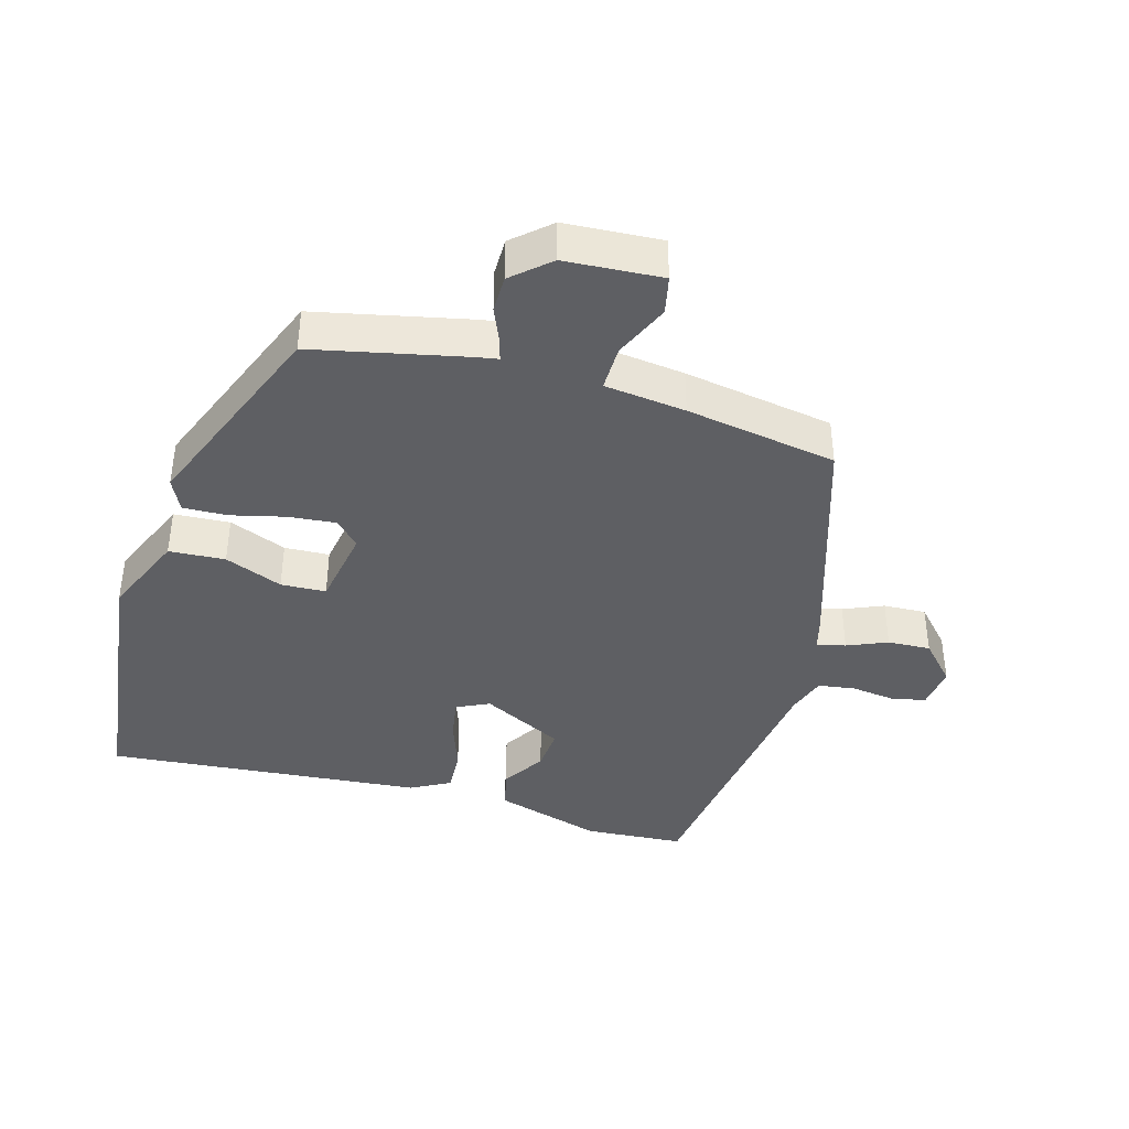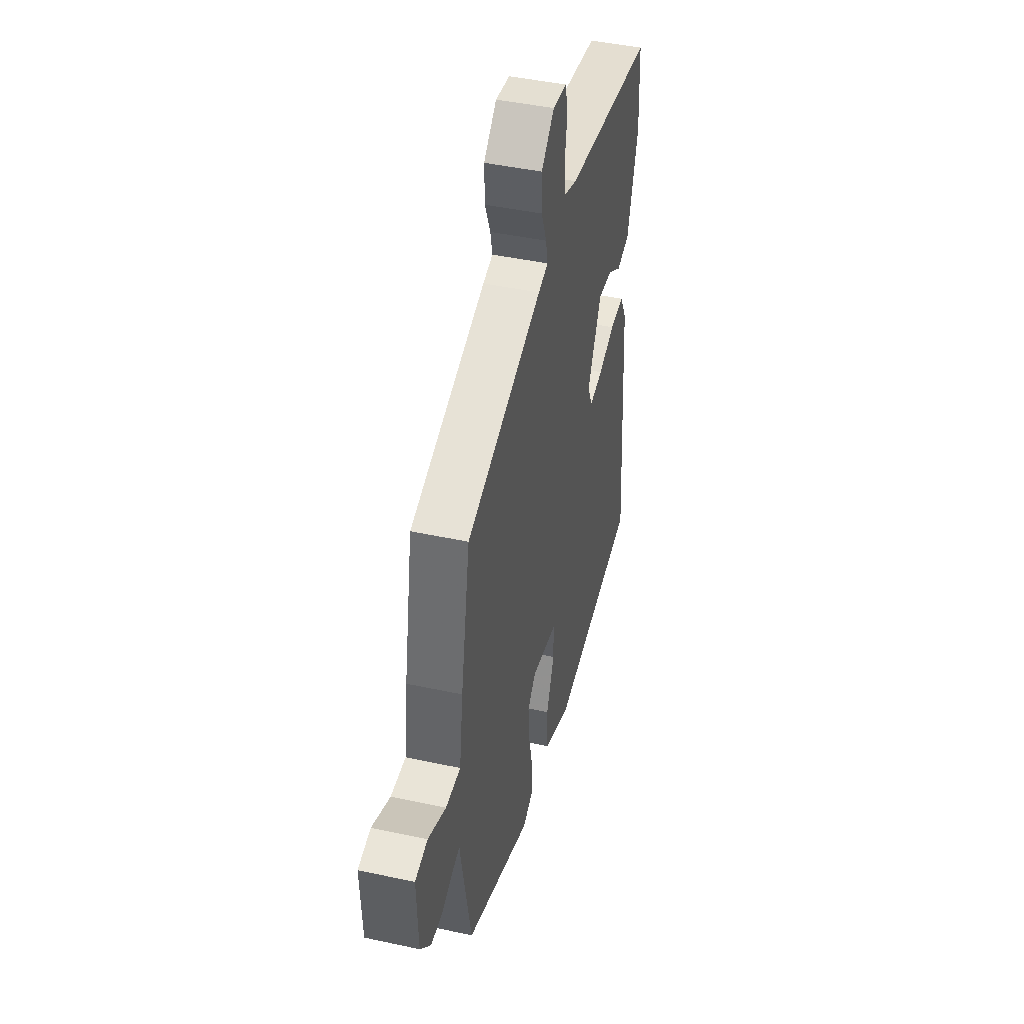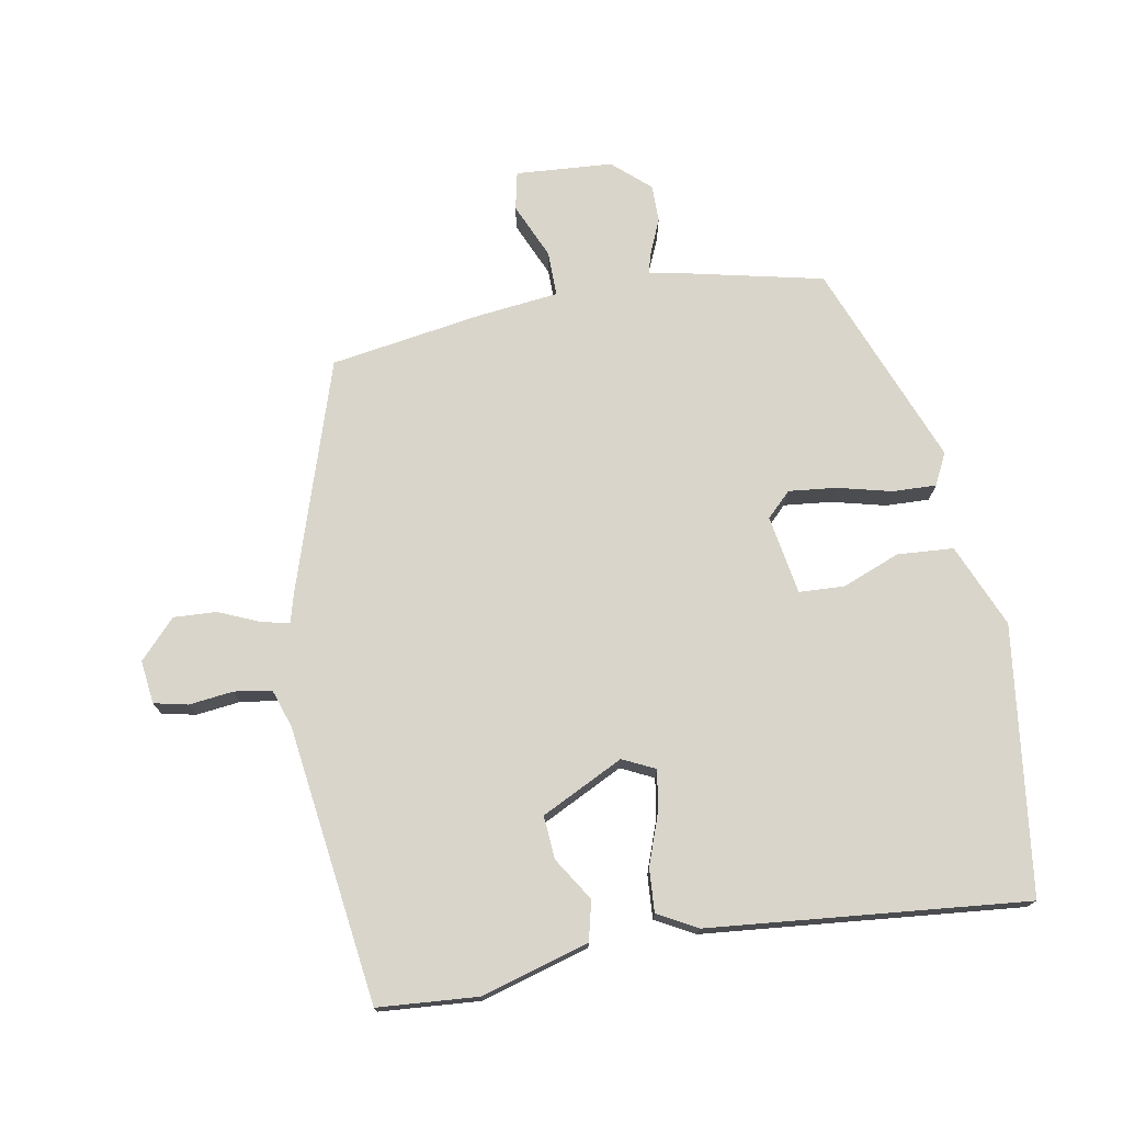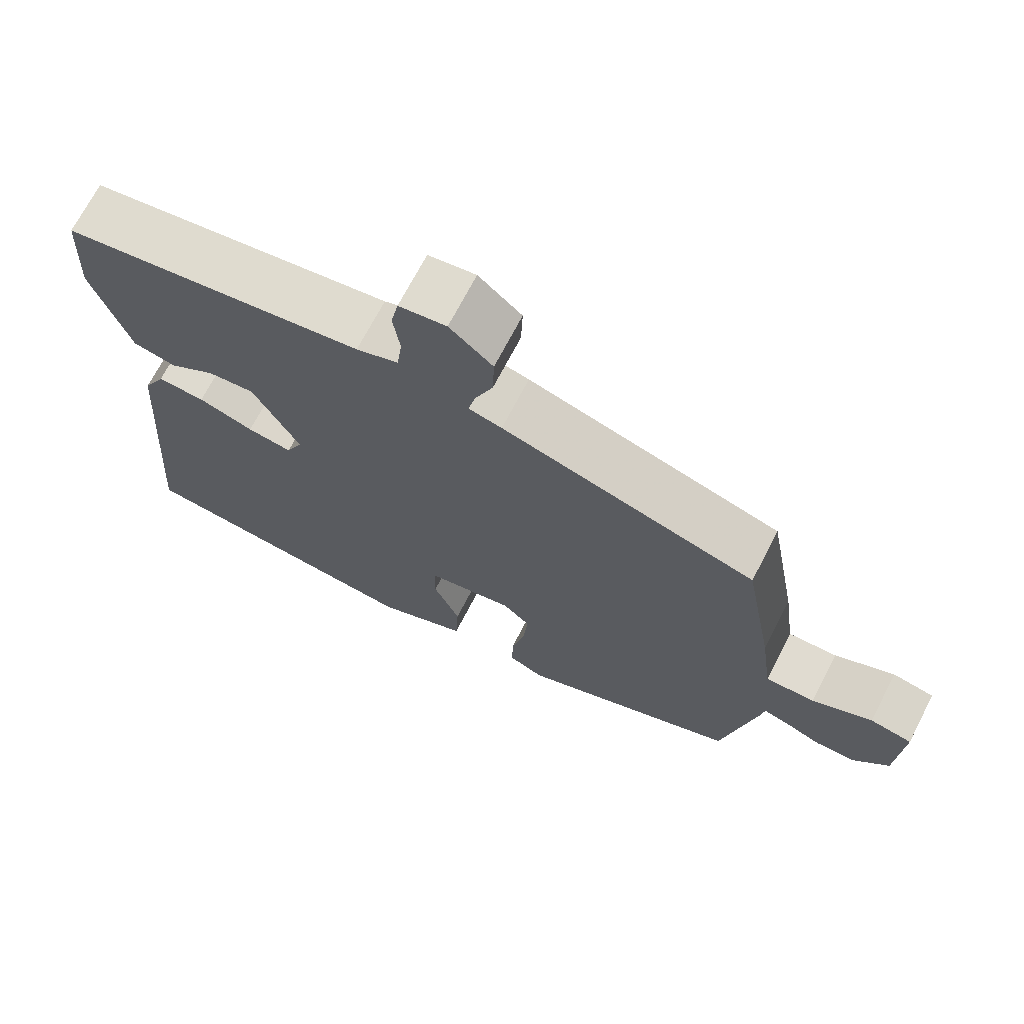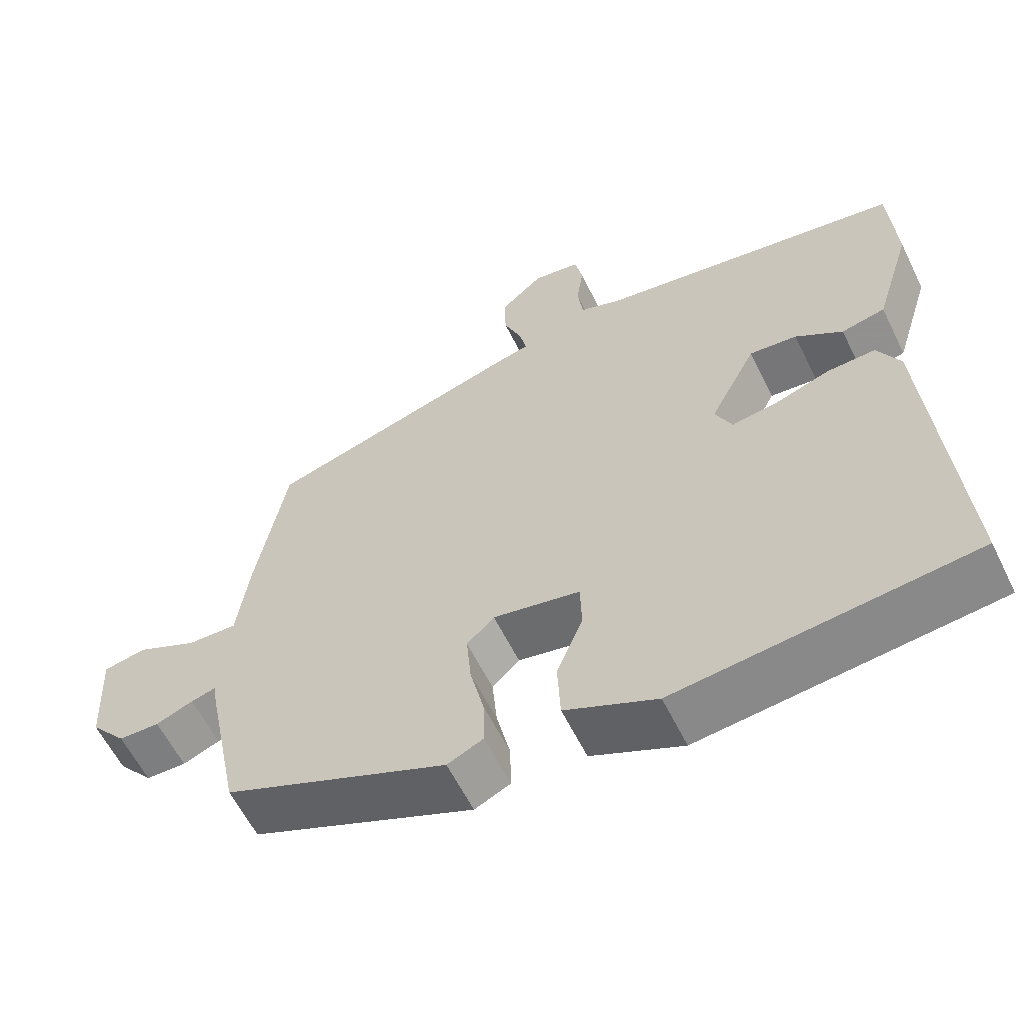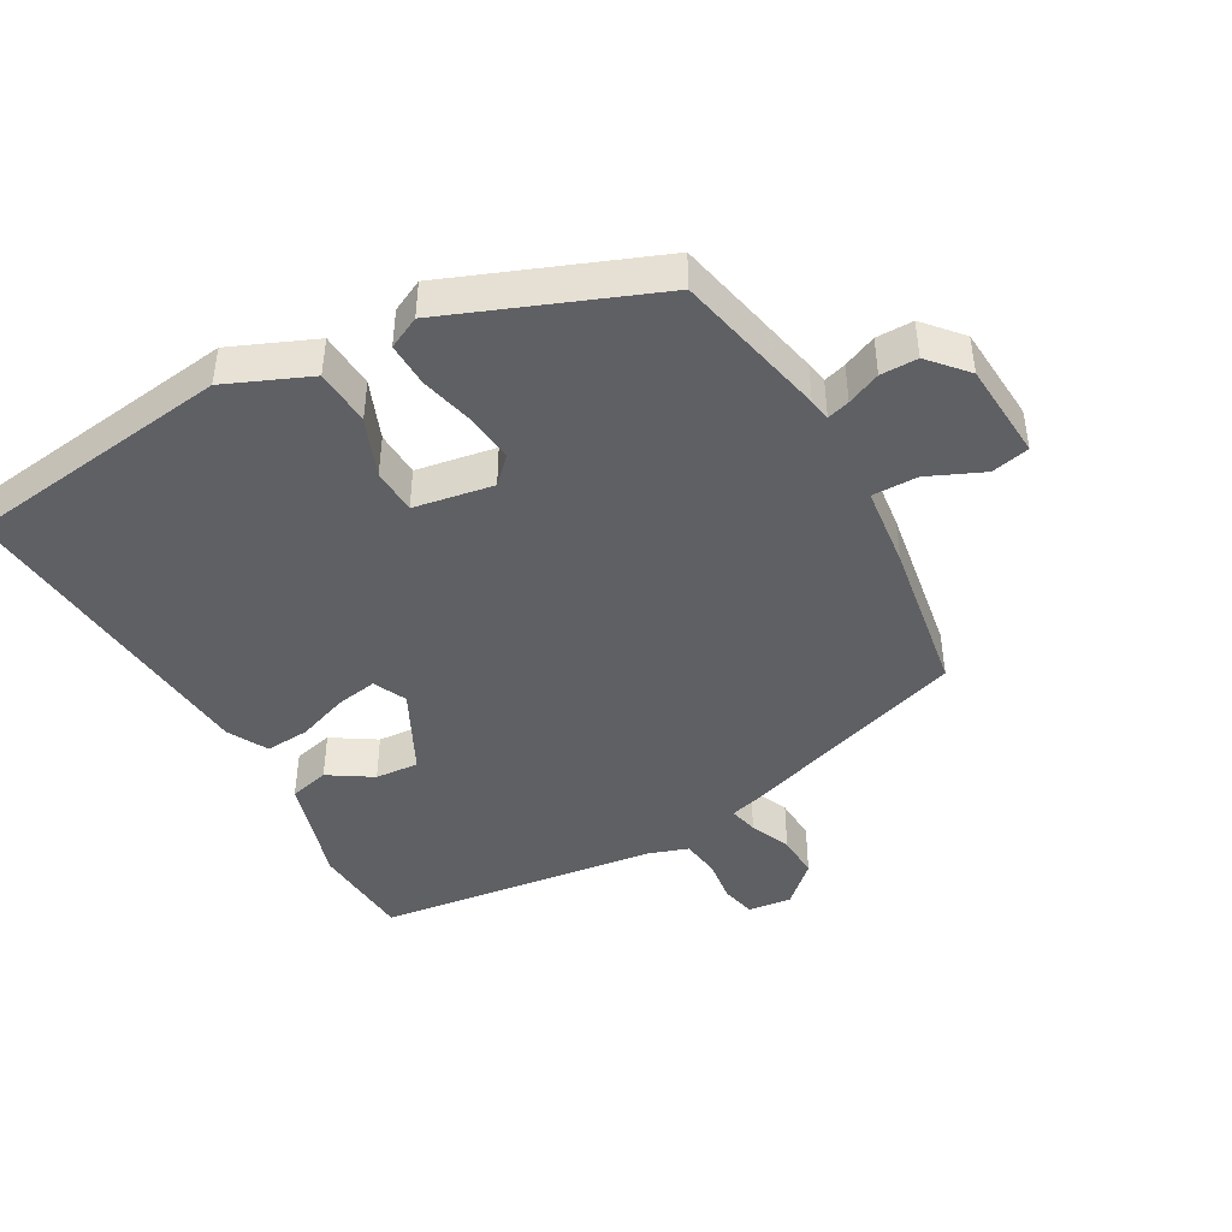
<metadata>
{"format":"obj","ext":"obj","renderer":"f3d","projection":"perspective","resolution":1024,"background":"white","views":[{"elev":-40.5,"azim":-105.1,"up":"+Y"},{"elev":44.3,"azim":-75.8,"up":"+Z"},{"elev":74.4,"azim":81.0,"up":"+Y"},{"elev":70.3,"azim":-152.6,"up":"+Z"},{"elev":-59.9,"azim":26.1,"up":"+Z"},{"elev":-44.5,"azim":-149.7,"up":"+Y"}]}
</metadata>
<code>
v 0.488 0.07 0.426
v 0.496 0.07 0.28
v 0.447 0.07 0.123
v 0.389 0.07 0.11
v 0.327 0.07 0.151
v 0.264 0.07 0.157
v 0.202 0.07 0.038
v 0.224 0.07 -0.01
v 0.284 0.07 -0.001
v 0.358 0.07 0.024
v 0.422 0.07 0.027
v 0.452 0.07 -0.031
v 0.487 0.07 -0.496
v 0.095 0.07 -0.539
v -0.026 0.07 -0.485
v -0.03 0.07 -0.403
v 0.005 0.07 -0.319
v 0.003 0.07 -0.253
v -0.112 0.07 -0.231
v -0.148 0.07 -0.266
v -0.142 0.07 -0.336
v -0.124 0.07 -0.415
v -0.123 0.07 -0.479
v -0.17 0.07 -0.501
v -0.465 0.07 -0.378
v -0.51 0.07 -0.155
v -0.515 0.07 -0.123
v -0.548 0.07 -0.132
v -0.597 0.07 -0.152
v -0.651 0.07 -0.151
v -0.698 0.07 -0.096
v -0.705 0.07 0.046
v -0.649 0.07 0.057
v -0.569 0.07 0.02
v -0.503 0.07 0.018
v -0.487 0.07 0.137
v -0.447 0.07 0.358
v -0.109 0.07 0.46
v -0.065 0.07 0.471
v -0.074 0.07 0.513
v -0.098 0.07 0.572
v -0.1 0.07 0.635
v -0.043 0.07 0.686
v 0.02 0.07 0.677
v 0.03 0.07 0.627
v 0.021 0.07 0.563
v 0.028 0.07 0.508
v 0.084 0.07 0.488
v 0.488 0 0.426
v 0.496 0 0.28
v 0.447 0 0.123
v 0.389 0 0.11
v 0.327 0 0.151
v 0.264 0 0.157
v 0.202 0 0.038
v 0.224 0 -0.01
v 0.284 0 -0.001
v 0.358 0 0.024
v 0.422 0 0.027
v 0.452 0 -0.031
v 0.487 0 -0.496
v 0.095 0 -0.539
v -0.026 0 -0.485
v -0.03 0 -0.403
v 0.005 0 -0.319
v 0.003 0 -0.253
v -0.112 0 -0.231
v -0.148 0 -0.266
v -0.142 0 -0.336
v -0.124 0 -0.415
v -0.123 0 -0.479
v -0.17 0 -0.501
v -0.465 0 -0.378
v -0.51 0 -0.155
v -0.515 0 -0.123
v -0.548 0 -0.132
v -0.597 0 -0.152
v -0.651 0 -0.151
v -0.698 0 -0.096
v -0.705 0 0.046
v -0.649 0 0.057
v -0.569 0 0.02
v -0.503 0 0.018
v -0.487 0 0.137
v -0.447 0 0.358
v -0.109 0 0.46
v -0.065 0 0.471
v -0.074 0 0.513
v -0.098 0 0.572
v -0.1 0 0.635
v -0.043 0 0.686
v 0.02 0 0.677
v 0.03 0 0.627
v 0.021 0 0.563
v 0.028 0 0.508
v 0.084 0 0.488
f 43 44 45 46
f 43 46 47
f 40 41 42 43
f 39 40 43 47
f 36 37 38 39
f 35 36 39 47
f 31 32 33 34
f 31 34 35
f 28 29 30 31
f 27 28 31 35
f 21 22 23 24
f 20 21 24 25
f 19 20 25 26
f 14 15 16 17
f 14 17 18
f 13 14 18
f 12 13 18
f 9 10 11 12
f 8 9 12 18
f 7 8 18 19
f 2 3 4 5
f 48 1 2 5
f 48 5 6
f 27 35 47 48
f 19 26 27 48
f 6 7 19 48
f 94 93 92 91
f 95 94 91
f 91 90 89 88
f 95 91 88 87
f 87 86 85 84
f 95 87 84 83
f 82 81 80 79
f 83 82 79
f 79 78 77 76
f 83 79 76 75
f 72 71 70 69
f 73 72 69 68
f 74 73 68 67
f 65 64 63 62
f 66 65 62
f 66 62 61
f 66 61 60
f 60 59 58 57
f 66 60 57 56
f 67 66 56 55
f 53 52 51 50
f 53 50 49 96
f 54 53 96
f 96 95 83 75
f 96 75 74 67
f 96 67 55 54
f 1 49 50 2
f 2 50 51 3
f 3 51 52 4
f 4 52 53 5
f 5 53 54 6
f 6 54 55 7
f 7 55 56 8
f 8 56 57 9
f 9 57 58 10
f 10 58 59 11
f 11 59 60 12
f 12 60 61 13
f 13 61 62 14
f 14 62 63 15
f 15 63 64 16
f 16 64 65 17
f 17 65 66 18
f 18 66 67 19
f 19 67 68 20
f 20 68 69 21
f 21 69 70 22
f 22 70 71 23
f 23 71 72 24
f 24 72 73 25
f 25 73 74 26
f 26 74 75 27
f 27 75 76 28
f 28 76 77 29
f 29 77 78 30
f 30 78 79 31
f 31 79 80 32
f 32 80 81 33
f 33 81 82 34
f 34 82 83 35
f 35 83 84 36
f 36 84 85 37
f 37 85 86 38
f 38 86 87 39
f 39 87 88 40
f 40 88 89 41
f 41 89 90 42
f 42 90 91 43
f 43 91 92 44
f 44 92 93 45
f 45 93 94 46
f 46 94 95 47
f 47 95 96 48
f 48 96 49 1

</code>
